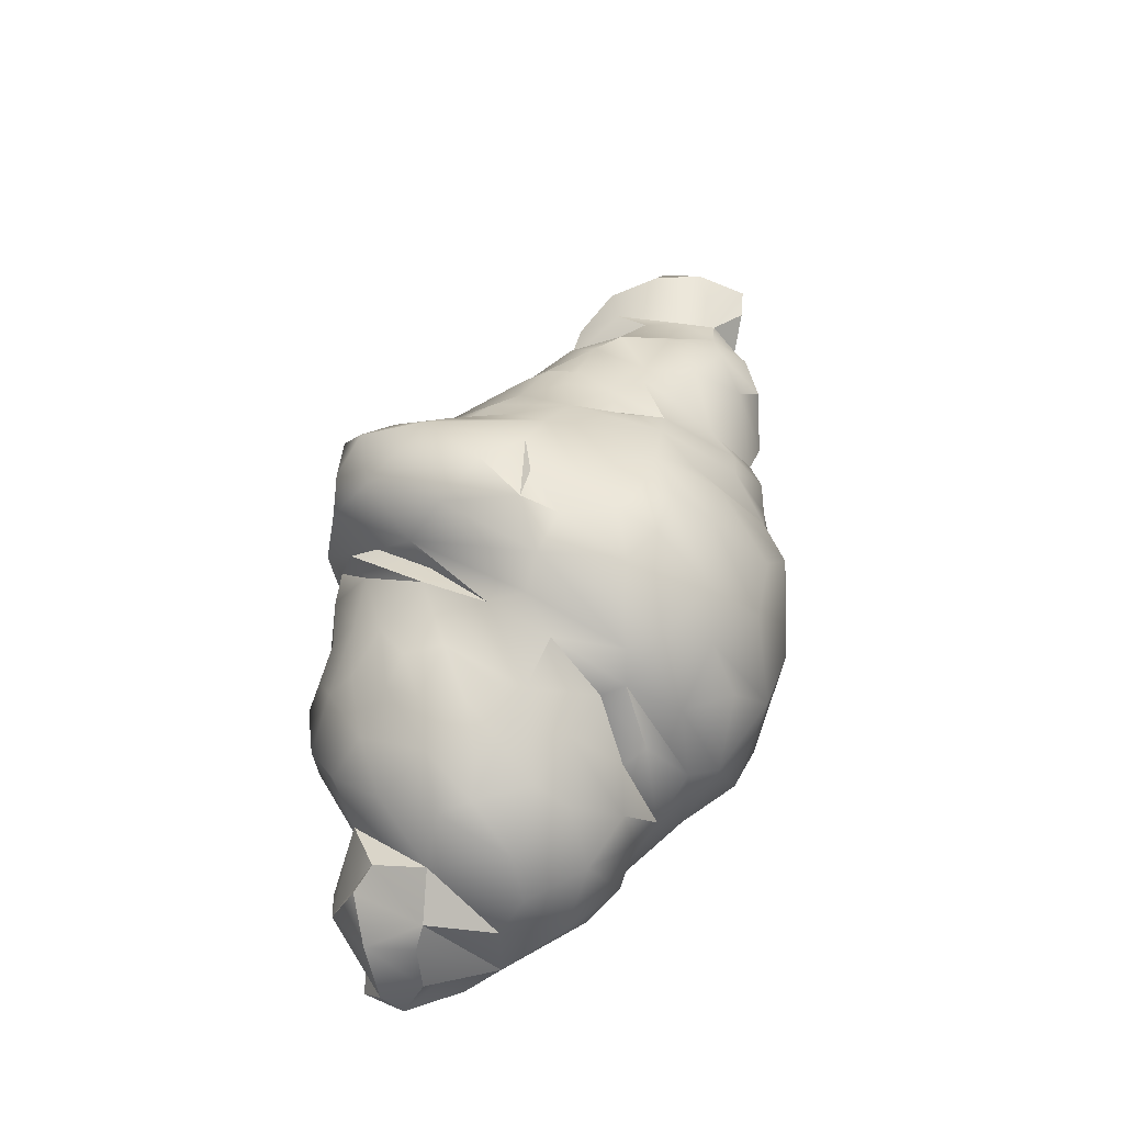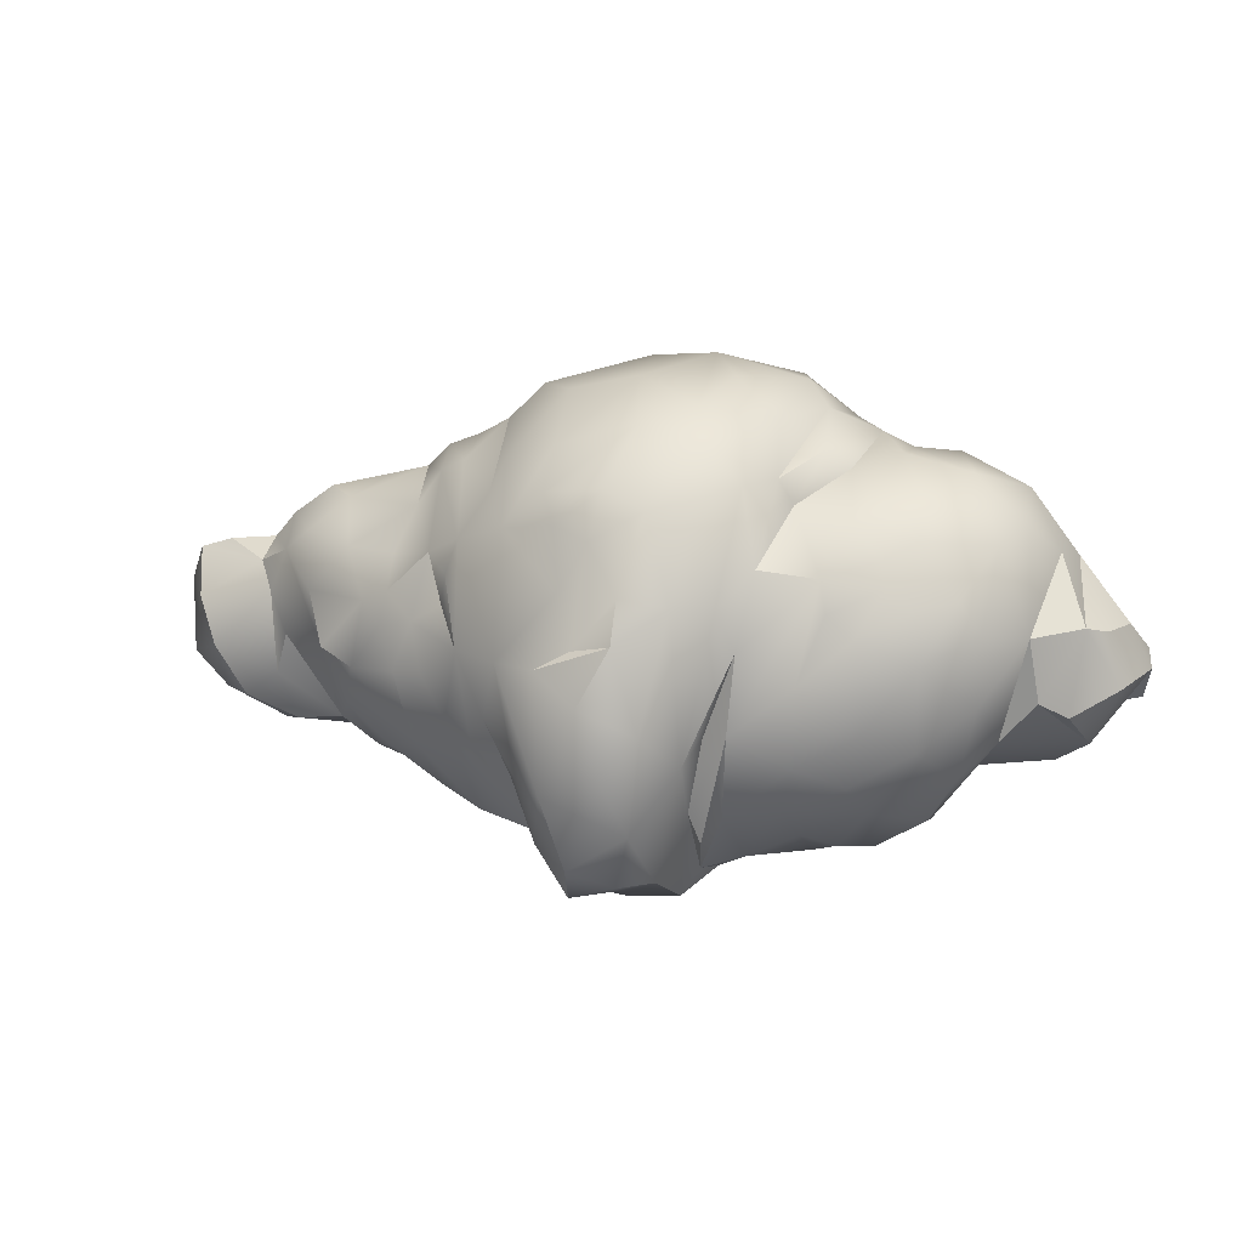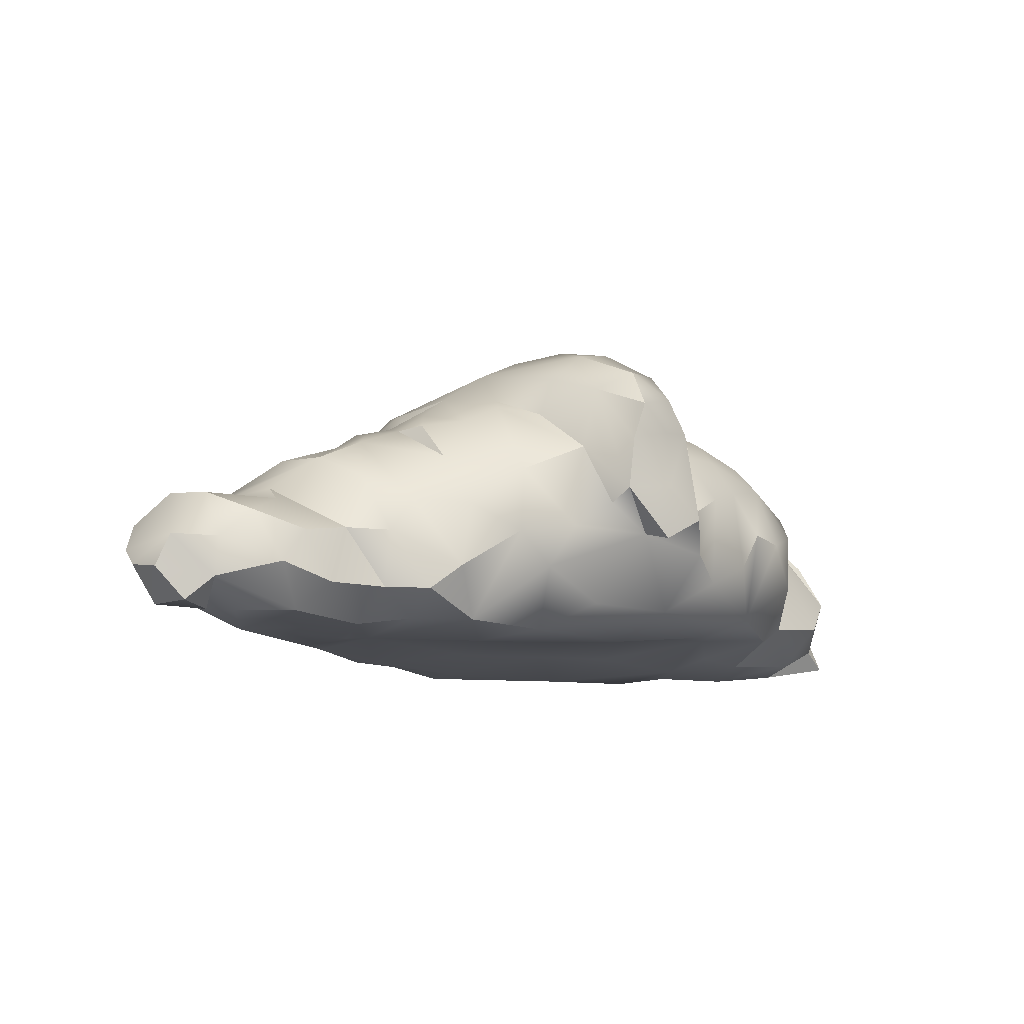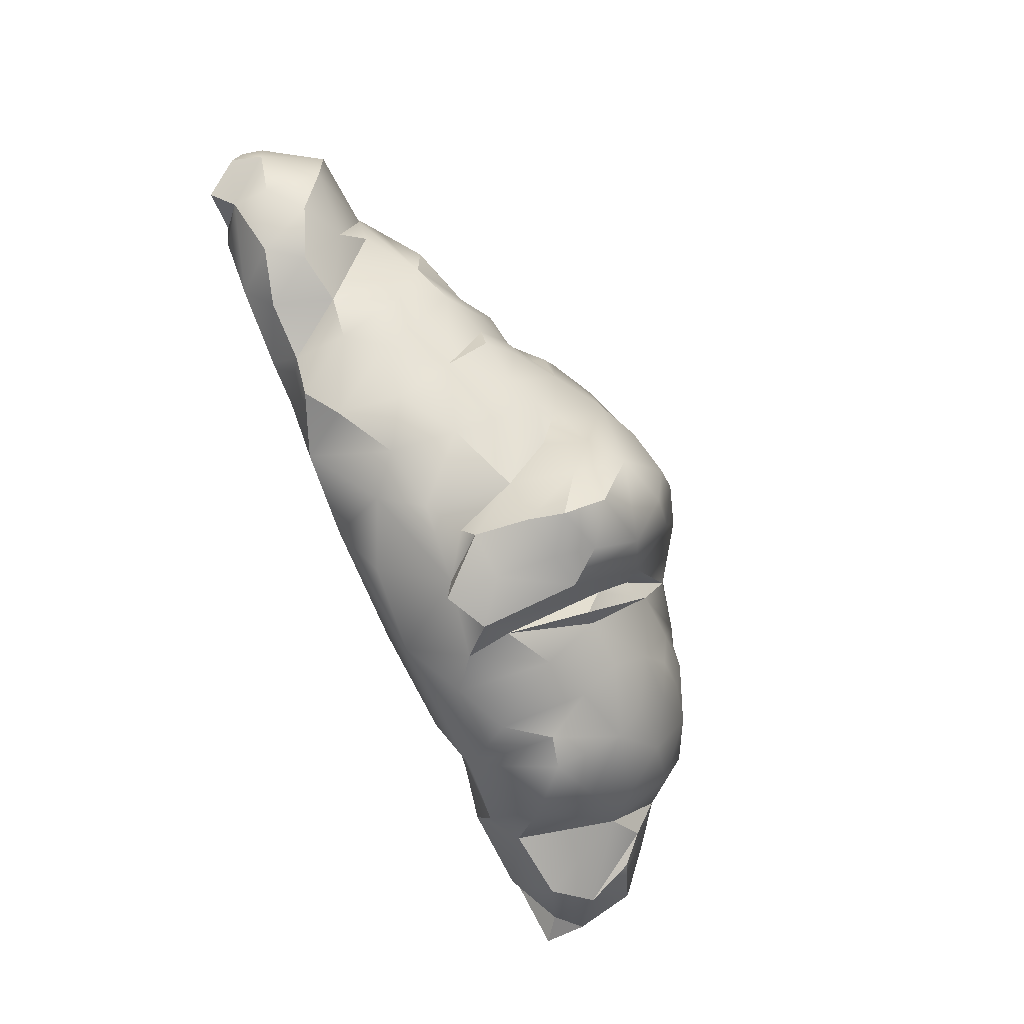
<metadata>
{"format":"obj","ext":"obj","renderer":"f3d","projection":"perspective","resolution":1024,"background":"white","views":[{"elev":61.3,"azim":-72.8,"up":"+Y"},{"elev":-3.5,"azim":-166.4,"up":"+Z"},{"elev":-13.6,"azim":138.5,"up":"+Y"},{"elev":-77.1,"azim":112.3,"up":"+Z"}]}
</metadata>
<code>
o 3DPastry001_LQ-1K-JPG
v -0.05622 0.003757 -0.01041
v -0.04866 0.002312 -0.005683
v -0.05703 0.004242 -0.004477
v -0.0518 0.003177 0.002195
v -0.05305 0.007326 -0.001111
v -0.05741 0.008834 -0.007239
v -0.05277 0.006194 -0.01101
v -0.05274 0.01856 -0.003323
v -0.04909 0.008471 0.006591
v -0.05032 0.02146 -0.003074
v -0.05508 0.01163 -0.00197
v -0.04356 0.001855 0.000823
v -0.04442 0.002868 -0.01285
v -0.03372 0.001802 -0.01187
v -0.03665 0.002307 0.006982
v -0.0364 0.007133 -0.01865
v -0.04594 0.008381 -0.01801
v -0.05021 0.01305 -0.01616
v -0.05407 0.01723 -0.01004
v -0.04818 0.01925 -0.01339
v -0.0449 0.02233 -0.01174
v -0.0442 0.02536 -0.004401
v -0.03145 0.01207 -0.02502
v -0.03192 0.004663 -0.01923
v -0.04009 0.02021 -0.01609
v -0.03579 0.02416 -0.02031
v -0.03172 0.01992 -0.0252
v -0.03856 0.0291 -0.01239
v -0.03928 0.03161 -0.004289
v -0.03261 0.03448 -0.008124
v -0.03167 0.03009 -0.01749
v -0.02894 0.001599 -0.002076
v -0.01726 0.000582 0.01249
v -0.03051 0.001272 0.01075
v -0.01528 0.002402 -0.000718
v -0.02199 0.004047 -0.01576
v -0.02827 0.002692 -0.01029
v -0.004277 0.001845 0.001606
v 0.001785 0.000266 0.01588
v 0.006921 0.001296 0.005012
v -0.008138 0.003624 -0.01362
v -0.02157 0.005944 -0.02509
v -0.0157 0.003241 -0.02101
v -0.002552 0.004666 -0.02667
v -0.02526 0.01741 -0.02825
v -0.01695 0.01277 -0.02889
v -0.02109 0.01828 -0.02819
v -0.02571 0.02642 -0.02428
v -0.01754 0.02435 -0.02682
v -0.01078 0.02194 -0.02935
v -0.01623 0.02955 -0.02375
v -0.005604 0.01264 -0.03085
v -0.01006 0.009402 -0.0291
v -0.006787 0.02926 -0.02781
v -0.004569 0.01862 -0.03095
v -0.009232 0.02902 -0.0249
v -0.02397 0.03032 -0.02137
v -0.02562 0.03356 -0.01577
v -0.02646 0.03568 -0.01103
v -0.01801 0.0335 -0.01925
v -0.02125 0.03548 -0.01488
v -0.005707 0.03118 -0.02423
v -0.01119 0.03649 -0.0157
v -0.008158 0.0349 -0.01578
v -0.006165 0.03709 -0.01914
v -0.000413 0.03876 -0.02689
v -0.002603 0.04299 -0.01588
v -0.03994 0.009866 0.01557
v -0.03582 0.01443 0.01877
v -0.04401 0.01689 0.01393
v -0.0304 0.01662 0.01918
v -0.03216 0.006269 0.01719
v -0.02665 0.01728 0.02114
v -0.02454 0.003146 0.0185
v -0.02301 0.01077 0.02384
v -0.01226 0.002059 0.02445
v -0.03012 0.02522 0.01733
v -0.02178 0.02859 0.01777
v -0.02084 0.02179 0.02348
v -0.02423 0.02723 0.01542
v -0.001627 0.000758 0.02392
v 0.000294 0.006164 0.02927
v 0.001434 0.0179 0.03131
v -0.01024 0.01094 0.0305
v -0.01776 0.005414 0.02509
v -0.01643 0.01202 0.02929
v -0.01843 0.02058 0.0271
v -0.007289 0.02078 0.03075
v -0.01087 0.02811 0.02664
v 9.3e-05 0.03003 0.02683
v -0.007569 0.03429 0.02237
v -0.04417 0.0234 0.008366
v -0.04754 0.01846 0.006097
v -0.04117 0.02918 0.00603
v -0.03797 0.02434 0.01493
v -0.03308 0.03048 0.01102
v -0.02539 0.03431 0.008582
v -0.0369 0.03304 -0.000644
v -0.03215 0.03503 -0.001674
v -0.0292 0.03549 0.000783
v -0.03259 0.03325 0.006196
v -0.02213 0.03765 0.001855
v -0.02846 0.03483 0.00402
v -0.02258 0.03706 -0.002096
v -0.02564 0.03696 -0.005028
v -0.01913 0.03685 -0.01009
v -0.01276 0.03911 -0.006344
v -0.0151 0.03905 0.002906
v -0.006338 0.04375 -0.001583
v -0.01086 0.04099 -0.001686
v -1.5e-05 0.04537 -0.005841
v -0.003316 0.04245 0.009406
v -0.000526 0.04462 -0.000465
v -0.01657 0.0314 0.02094
v -0.01705 0.03527 0.01352
v -0.009774 0.03805 0.01674
v -0.01345 0.03816 0.01244
v -0.001572 0.03826 0.01993
v -0.008873 0.04145 0.01061
v 0.0014 0.043 0.01199
v 0.001294 0.002582 -0.01031
v -0.00227 0.001547 -0.01773
v 0.008456 0.004915 -0.02408
v 0.01409 0.001328 -0.01851
v 0.009627 0.000741 -0.0132
v 0.01381 0.001857 -0.004019
v 0.01755 0.008863 -0.02448
v 0.02511 0.001598 -0.01715
v 0.0322 0.001465 -0.01278
v 0.02857 0.001082 0.001549
v 0.03341 0.004676 -0.01837
v 0.02951 0.008045 -0.02029
v 0.004597 0.01429 -0.03009
v 0.01444 0.01473 -0.02637
v 0.01314 0.0261 -0.0267
v 0.02183 0.02192 -0.02402
v 0.01029 0.01803 -0.02933
v 0.009624 0.01984 -0.03209
v -0.001655 0.01647 -0.03441
v 0.009008 0.02695 -0.03253
v 0.003908 0.02054 -0.03429
v 0.00342 0.0134 -0.03327
v 0.02263 0.01312 -0.02438
v 0.0285 0.01657 -0.02096
v 0.02947 0.02398 -0.01603
v 0.03694 0.02644 -0.006863
v 0.03499 0.01701 -0.01625
v 0.02957 0.02927 -0.01134
v 0.03076 0.02904 -0.007502
v 0.02643 0.03207 -0.007689
v 0.01159 0.03458 -0.02765
v 0.01522 0.03179 -0.01999
v 0.009359 0.04107 -0.02238
v 0.0131 0.03732 -0.02027
v 0.004053 0.04509 -0.01269
v 0.002124 0.04332 -0.02003
v -0.001462 0.02929 -0.03228
v 0.003311 0.02845 -0.03332
v 0.002254 0.03355 -0.03276
v 0.007331 0.03701 -0.03079
v 0.008324 0.0317 -0.03401
v 0.01771 0.03474 -0.01337
v 0.01982 0.03273 -0.0162
v 0.02079 0.03606 -0.005409
v 0.01477 0.04054 -0.007072
v 0.02052 0.03599 0.007514
v 0.01697 0.03475 0.0131
v 0.01422 0.03958 0.008257
v 0.0235 0.03277 7.4e-05
v 0.02226 0.03524 0.003436
v 0.02783 0.03106 -0.001677
v 0.02369 0.03065 -0.01361
v 0.005128 0.04329 -0.006117
v 0.009423 0.04338 -0.008169
v 0.006701 0.04272 0.000571
v 0.008758 0.04101 0.01211
v 0.003034 0.04342 0.00606
v 0.007295 0.04244 0.008111
v 0.008655 0.03654 0.01806
v 0.01656 0.001052 0.02019
v 0.01816 7.4e-05 0.01393
v 0.02621 0.001517 0.01631
v 0.03787 0.00064 -0.008271
v 0.01458 0.007536 0.02692
v 0.007561 0.002332 0.02519
v 0.02257 0.006603 0.02354
v 0.01781 0.0154 0.02648
v 0.01136 0.01271 0.02941
v 0.01806 0.02307 0.02342
v 0.0138 0.02196 0.02773
v 0.01512 0.0342 0.01707
v 0.02255 0.02711 0.01787
v 0.009155 0.02827 0.02586
v 0.02351 0.01665 0.02267
v 0.0255 0.00871 0.02337
v 0.02839 0.01113 0.02093
v 0.03232 0.00388 0.01675
v 0.03054 0.01629 0.01881
v 0.02726 0.01762 0.02126
v 0.02591 0.02543 0.01695
v 0.02909 0.02497 0.01288
v 0.03112 0.02784 0.006817
v 0.02563 0.03116 0.006539
v 0.0311 0.03039 0.001999
v 0.03516 0.02757 0.001164
v 0.03249 0.02922 -0.002022
v 0.03834 0.01221 -0.01596
v 0.04313 0.01244 -0.01245
v 0.03774 0.004853 -0.01411
v 0.04557 0.004673 -0.01302
v 0.04833 0.001115 -0.008999
v 0.04963 0.01119 -0.01253
v 0.04719 0.000648 0.005678
v 0.03328 0.000519 0.009979
v 0.03338 0.000268 8.9e-05
v 0.04011 0.002137 0.01352
v 0.05169 0.00349 0.009441
v 0.03794 0.009353 0.01887
v 0.048 0.00811 0.01472
v 0.04337 0.01588 0.01674
v 0.0486 0.01545 0.01346
v 0.04423 0.02222 0.01045
v 0.04803 0.01994 0.008338
v 0.03756 0.02602 0.007954
v 0.04318 0.02452 0.002816
v 0.03926 0.02094 0.01454
v 0.04182 0.02396 -0.004183
v 0.05071 0.01824 0.003188
v 0.05054 0.01618 -0.006939
v 0.04842 0.01875 -0.002196
v 0.05496 0.000925 -0.004632
v 0.05702 0.001313 -0.001137
v 0.06544 0.005791 -0.001907
v 0.06236 0.001802 0.002819
v 0.06224 0.001462 -0.004188
v 0.05977 0.004438 -0.007217
v 0.05284 0.006573 -0.01231
v 0.05584 0.01341 -0.009528
v 0.05998 0.009469 -0.008317
v 0.06438 0.009958 -0.003602
v 0.05906 0.01627 -0.003403
v 0.05279 0.01132 0.01095
v 0.05686 0.005719 0.008559
v 0.06213 0.01352 0.009586
v 0.0578 0.01403 0.01052
v 0.06571 0.006768 0.003275
v 0.06517 0.009134 0.006069
v 0.06072 0.01707 0.002866
v 0.05262 0.01641 0.007413
v -0.01855 0.03354 0.0106
v 0.01745 0.000491 -0.009652
v 0.03967 0.02042 -0.01107
f 1 2 3
f 3 4 5
f 6 7 1
f 6 1 3
f 2 1 7
f 8 9 10
f 9 11 5
f 9 8 11
f 12 2 13
f 14 15 12
f 14 12 13
f 16 13 17
f 9 12 15
f 7 6 18
f 6 19 18
f 20 18 19
f 21 18 20
f 18 17 7
f 8 10 19
f 21 20 10
f 10 22 21
f 16 23 24
f 25 16 17
f 23 26 27
f 26 23 25
f 25 23 16
f 26 25 28
f 28 25 22
f 29 30 28
f 28 22 29
f 30 31 28
f 26 28 31
f 32 33 34
f 35 32 36
f 36 32 37
f 35 33 32
f 38 33 35
f 39 38 40
f 38 35 41
f 36 37 24
f 42 24 23
f 24 42 36
f 43 42 44
f 45 23 27
f 46 42 47
f 45 47 42
f 23 45 42
f 48 47 45
f 49 47 48
f 50 46 49
f 51 50 49
f 50 52 53
f 54 55 56
f 50 53 46
f 55 52 50
f 57 48 31
f 31 48 26
f 57 31 58
f 31 30 58
f 30 59 58
f 60 51 57
f 58 61 60
f 58 60 57
f 50 51 56
f 60 56 51
f 62 54 63
f 62 64 65
f 64 62 63
f 66 65 67
f 60 63 56
f 63 54 56
f 68 69 70
f 71 72 73
f 72 71 69
f 74 72 34
f 72 74 75
f 74 33 76
f 71 73 77
f 78 73 79
f 73 78 80
f 39 81 33
f 33 81 76
f 82 83 84
f 76 82 84
f 75 85 86
f 87 75 86
f 86 84 88
f 88 87 86
f 87 88 89
f 90 88 83
f 88 91 89
f 92 93 70
f 94 92 95
f 96 94 95
f 92 22 93
f 77 96 95
f 80 97 77
f 77 97 96
f 94 98 29
f 29 22 94
f 98 30 29
f 98 99 30
f 99 98 100
f 98 101 100
f 102 103 97
f 104 105 100
f 102 104 100
f 100 103 102
f 104 102 106
f 107 63 102
f 108 107 102
f 63 106 102
f 67 65 109
f 65 110 109
f 107 110 65
f 67 109 111
f 112 113 109
f 114 115 79
f 91 116 114
f 114 116 115
f 89 91 114
f 115 116 117
f 118 112 116
f 116 119 117
f 119 116 112
f 112 118 120
f 121 41 122
f 123 124 44
f 122 125 121
f 122 44 124
f 122 124 125
f 40 121 126
f 123 127 124
f 128 124 127
f 129 130 128
f 131 129 128
f 132 131 128
f 127 123 133
f 134 127 133
f 134 135 136
f 135 134 137
f 135 137 138
f 133 44 52
f 139 133 52
f 52 55 139
f 140 138 141
f 141 138 142
f 137 133 138
f 141 142 139
f 139 142 133
f 133 142 138
f 143 134 136
f 132 143 144
f 144 143 136
f 143 132 128
f 136 145 144
f 146 147 145
f 148 149 145
f 149 146 145
f 150 149 148
f 135 151 152
f 151 153 154
f 67 155 156
f 111 155 67
f 157 139 62
f 139 55 62
f 158 141 157
f 139 157 141
f 158 140 141
f 157 159 158
f 157 66 159
f 160 161 159
f 159 66 160
f 151 161 160
f 162 163 152
f 164 163 162
f 165 162 154
f 164 162 165
f 166 164 165
f 167 166 168
f 169 164 170
f 170 164 166
f 169 171 164
f 150 172 164
f 165 168 166
f 171 149 150
f 150 164 171
f 111 113 173
f 155 111 174
f 175 174 173
f 175 168 165
f 176 120 118
f 177 120 178
f 176 178 120
f 176 168 178
f 179 176 118
f 178 175 177
f 180 181 182
f 183 130 129
f 184 82 185
f 184 180 186
f 184 186 187
f 188 184 187
f 189 190 187
f 186 189 187
f 190 189 191
f 90 179 118
f 179 191 168
f 189 192 167
f 191 189 167
f 168 191 167
f 191 179 193
f 194 195 196
f 197 198 196
f 195 197 196
f 196 198 199
f 199 192 194
f 200 199 198
f 198 201 200
f 200 166 192
f 202 203 201
f 200 201 203
f 203 166 200
f 204 205 206
f 202 205 204
f 171 204 206
f 166 203 170
f 207 208 209
f 129 209 183
f 210 211 183
f 208 210 209
f 210 183 209
f 212 210 208
f 213 214 215
f 213 216 214
f 217 216 213
f 218 216 219
f 220 219 221
f 222 221 223
f 205 224 225
f 220 222 226
f 225 227 205
f 205 227 146
f 228 227 223
f 229 212 208
f 227 230 208
f 227 228 230
f 230 229 208
f 223 227 225
f 231 232 213
f 233 234 235
f 233 235 236
f 232 235 234
f 237 238 239
f 240 236 239
f 237 210 212
f 238 237 212
f 241 239 238
f 212 229 238
f 217 242 219
f 243 244 245
f 243 245 242
f 243 242 217
f 246 247 234
f 247 243 234
f 244 243 247
f 228 248 241
f 229 228 241
f 244 248 249
f 245 244 249
f 244 247 248
f 247 246 240
f 247 240 248
f 248 228 249
f 7 13 2
f 17 13 7
f 3 11 6
f 11 3 5
f 11 19 6
f 10 9 93
f 32 15 14
f 16 14 13
f 24 14 16
f 9 4 12
f 32 34 15
f 15 68 9
f 72 68 15
f 25 17 18
f 25 18 21
f 19 11 8
f 10 20 19
f 22 25 21
f 33 74 34
f 37 32 14
f 24 37 14
f 36 42 43
f 36 41 35
f 53 44 42
f 48 45 27
f 27 26 48
f 46 53 42
f 49 46 47
f 55 50 56
f 54 62 55
f 48 51 49
f 57 51 48
f 106 60 61
f 59 61 58
f 106 61 59
f 157 62 65
f 67 156 66
f 157 65 66
f 68 70 9
f 70 93 9
f 70 69 95
f 68 72 69
f 95 69 71
f 71 77 95
f 76 85 74
f 74 85 75
f 73 75 79
f 73 72 75
f 77 73 80
f 79 87 114
f 38 39 33
f 81 82 76
f 84 85 76
f 75 87 79
f 85 84 86
f 87 89 114
f 88 84 83
f 88 90 91
f 95 92 70
f 22 92 94
f 93 22 10
f 250 78 115
f 96 97 101
f 96 101 94
f 101 98 94
f 105 30 99
f 100 101 103
f 103 101 97
f 102 97 250
f 105 59 30
f 105 99 100
f 97 80 250
f 250 108 102
f 105 104 106
f 59 105 106
f 106 63 60
f 108 110 107
f 109 110 117
f 119 109 117
f 109 113 111
f 250 80 78
f 79 115 78
f 91 90 118
f 91 118 116
f 113 112 177
f 112 109 119
f 43 44 122
f 121 38 41
f 38 121 40
f 125 126 121
f 125 124 251
f 251 126 125
f 128 251 124
f 251 130 126
f 128 130 251
f 129 131 209
f 131 207 209
f 132 207 131
f 133 123 44
f 137 134 133
f 53 52 44
f 143 127 134
f 143 128 127
f 135 163 136
f 144 147 132
f 147 146 252
f 147 207 132
f 150 148 172
f 145 147 144
f 138 140 151
f 140 161 151
f 153 151 160
f 154 162 152
f 154 152 151
f 135 138 151
f 155 153 156
f 140 158 161
f 156 153 66
f 161 158 159
f 66 153 160
f 163 135 152
f 172 163 164
f 154 153 165
f 174 165 153
f 203 171 169
f 173 113 177
f 111 173 174
f 175 165 174
f 153 155 174
f 120 177 112
f 177 175 173
f 168 175 178
f 176 179 168
f 195 182 197
f 195 186 182
f 197 182 214
f 182 186 180
f 130 183 215
f 184 185 180
f 184 188 82
f 83 82 188
f 188 190 83
f 187 190 188
f 90 83 193
f 190 193 83
f 193 190 191
f 195 189 186
f 189 194 192
f 192 166 167
f 193 179 90
f 196 199 194
f 198 197 218
f 199 200 192
f 214 216 197
f 195 194 189
f 206 149 171
f 169 170 203
f 226 224 201
f 201 224 202
f 206 205 146
f 183 213 215
f 211 231 213
f 213 183 211
f 197 216 218
f 219 216 217
f 219 220 218
f 221 222 220
f 202 224 205
f 249 228 223
f 222 223 225
f 222 225 224
f 252 207 147
f 146 149 206
f 236 235 232
f 231 236 232
f 213 232 217
f 233 240 246
f 233 236 240
f 233 246 234
f 241 238 229
f 240 239 241
f 221 242 223
f 221 219 242
f 242 245 249
f 232 243 217
f 232 234 243
f 229 230 228
f 249 223 242
f 241 248 240
f 3 2 4
f 5 4 9
f 34 72 15
f 122 41 43
f 41 36 43
f 250 115 108
f 110 108 117
f 65 64 107
f 136 172 145
f 172 136 163
f 40 130 181
f 214 130 215
f 130 214 182
f 181 180 39
f 185 39 180
f 81 185 82
f 39 185 81
f 198 226 201
f 204 171 203
f 204 203 202
f 226 222 224
f 208 207 252
f 208 252 227
f 146 227 252
f 236 231 211
f 239 236 237
f 2 12 4
f 108 115 117
f 64 63 107
f 172 148 145
f 126 130 40
f 182 181 130
f 40 181 39
f 226 198 218
f 220 226 218
f 237 236 211
f 237 211 210

</code>
